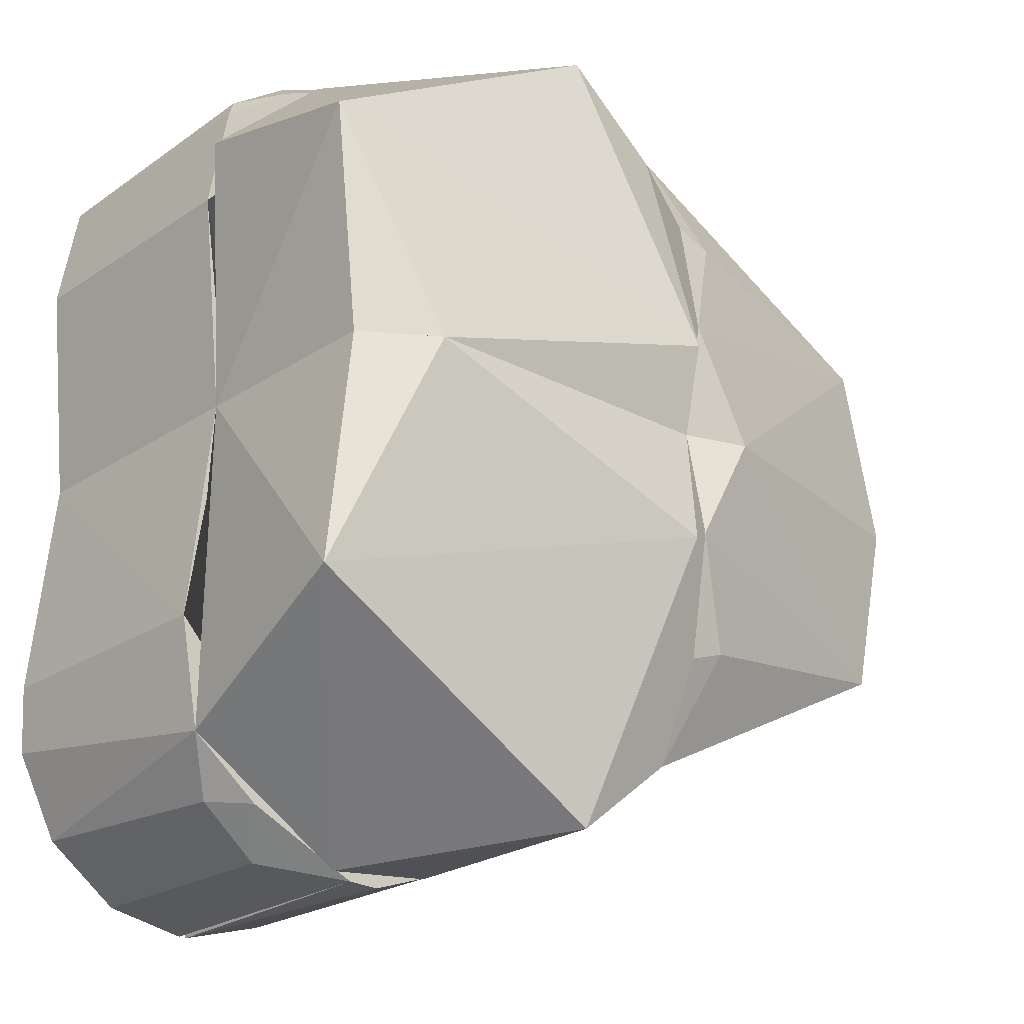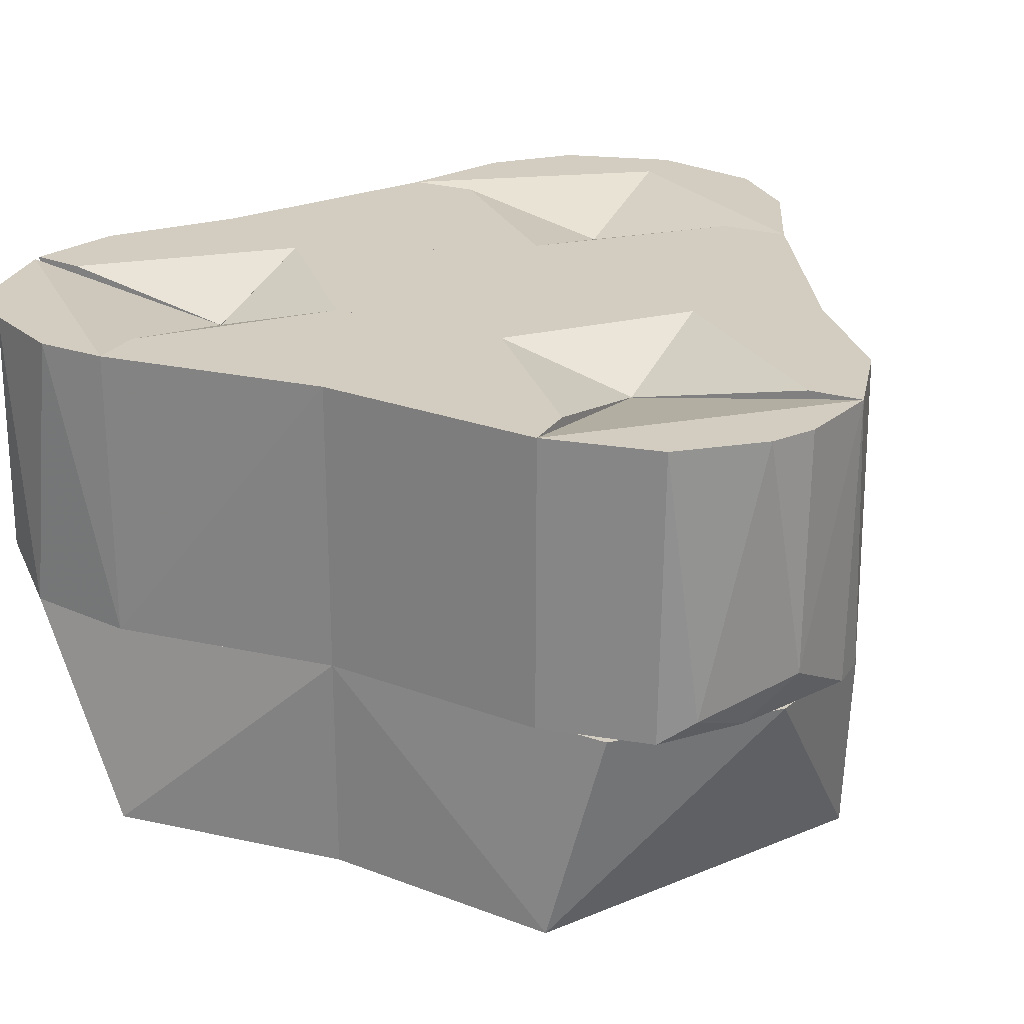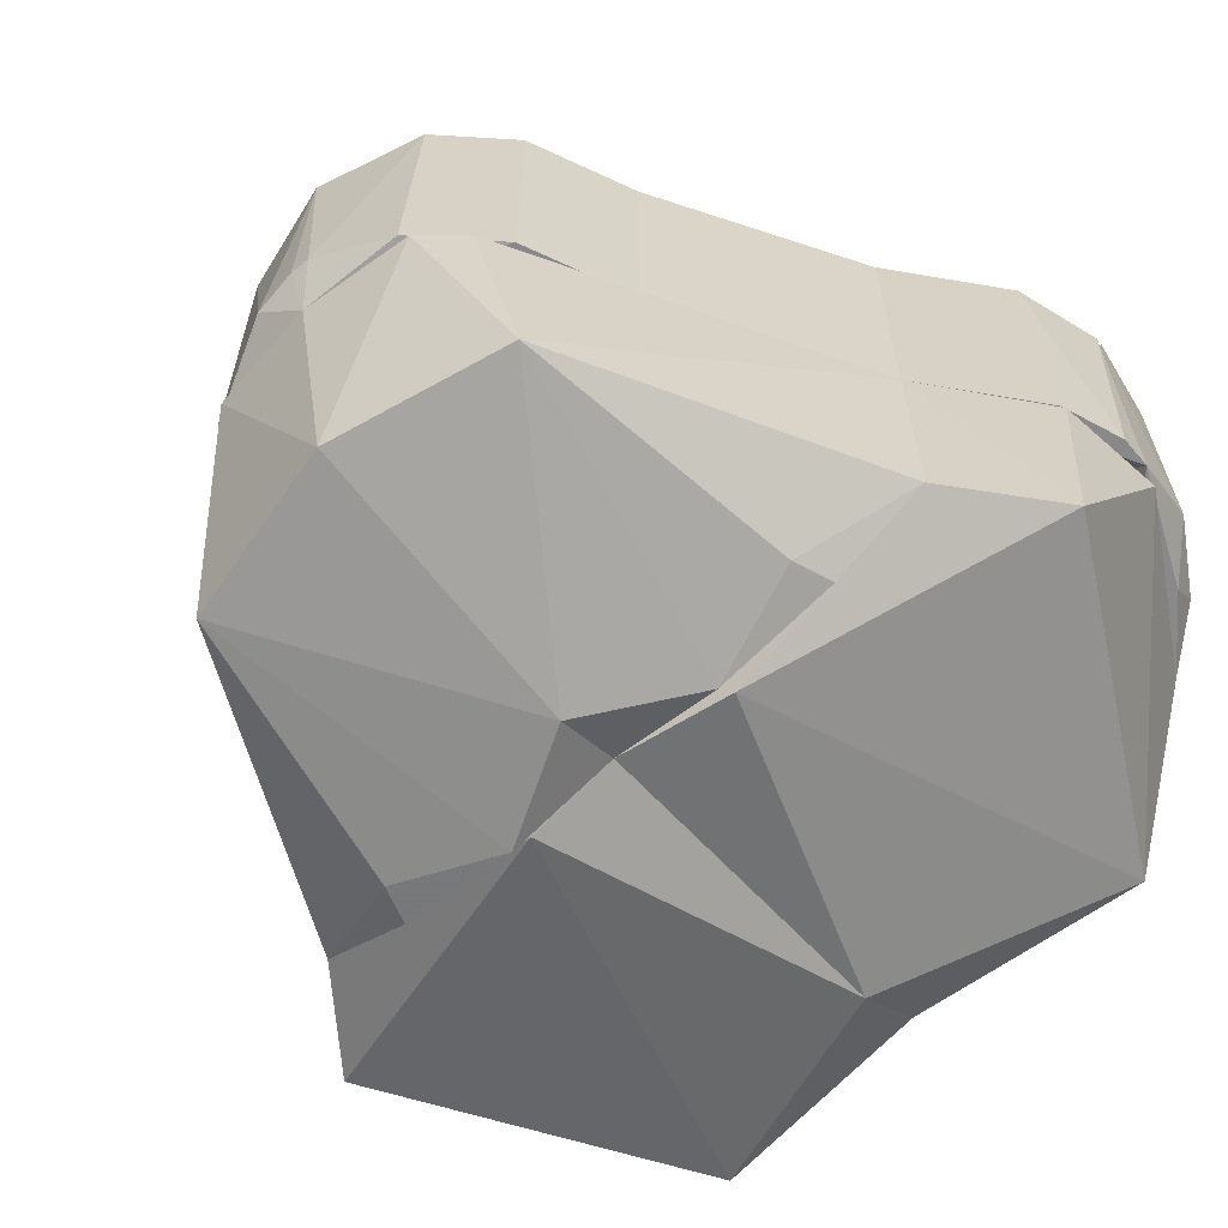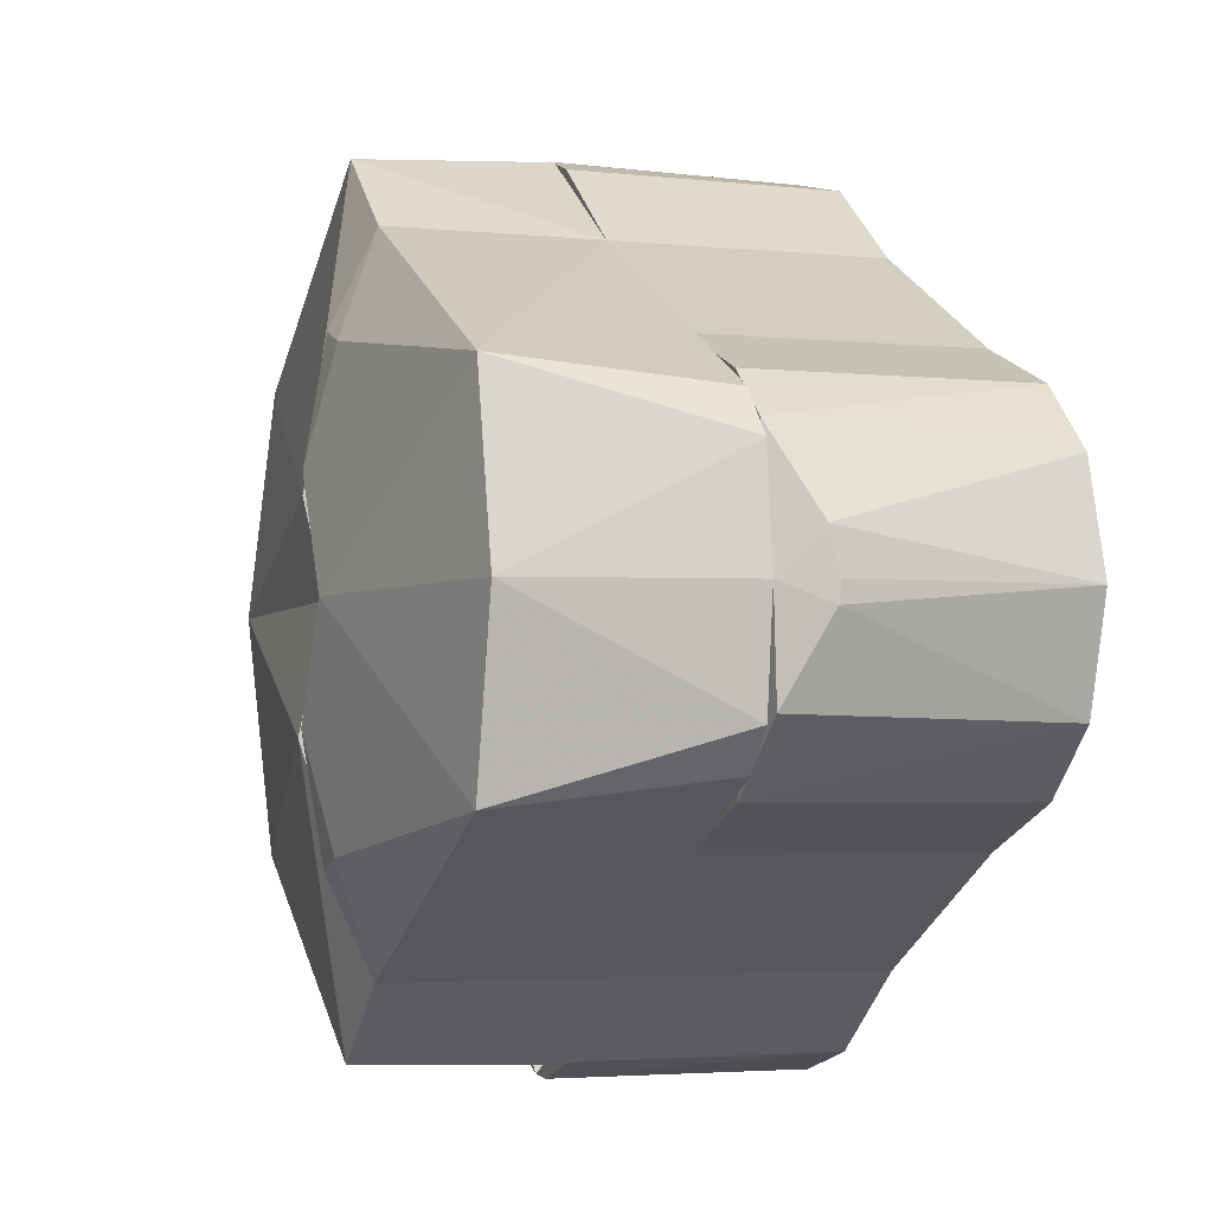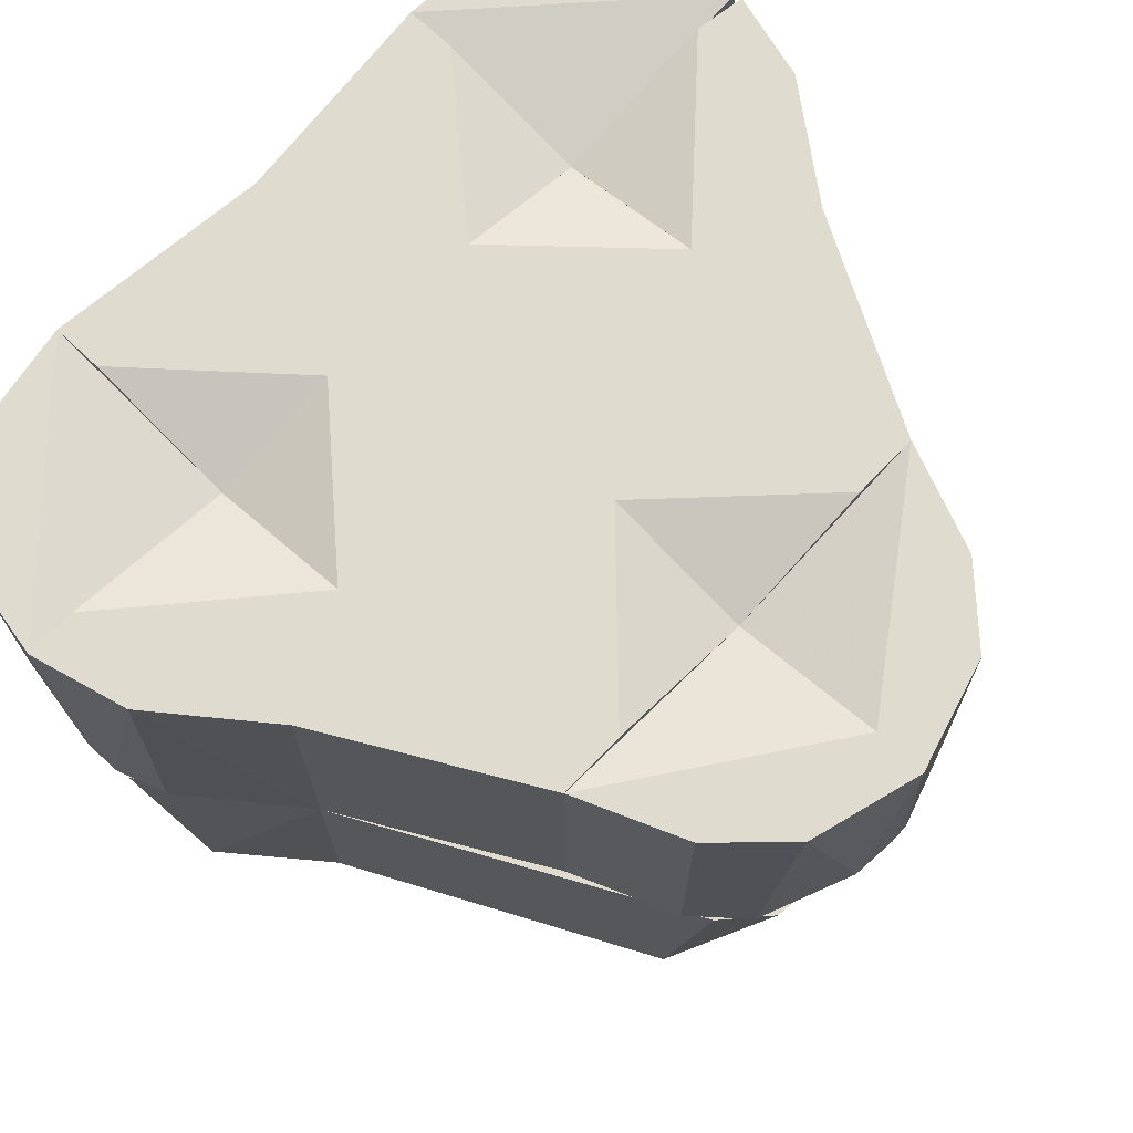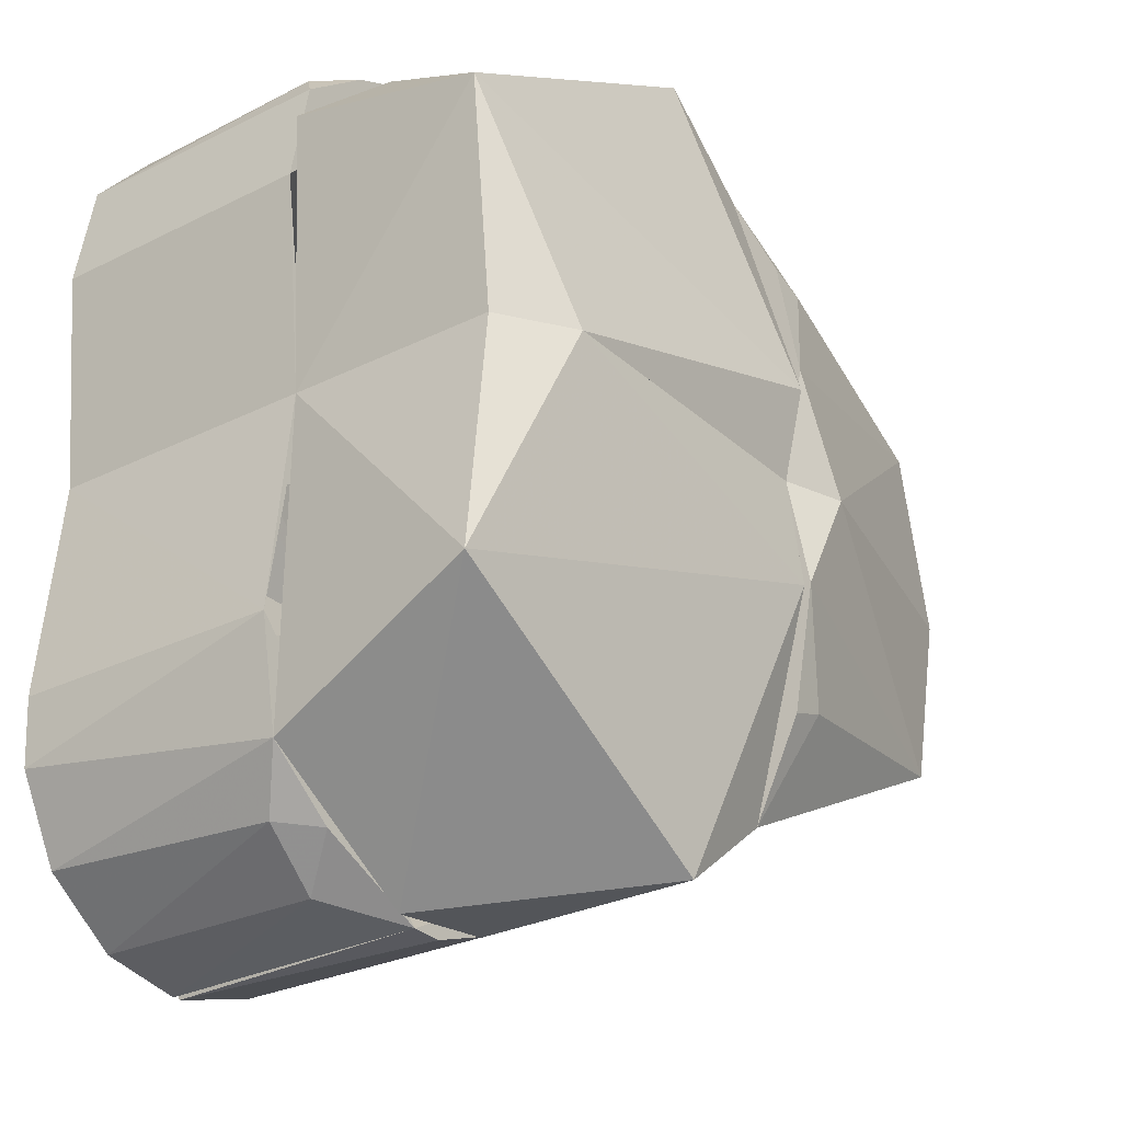
<metadata>
{"format":"obj","ext":"obj","renderer":"f3d","projection":"perspective","resolution":1024,"background":"white","views":[{"elev":-23.3,"azim":138.0,"up":"+Y"},{"elev":24.5,"azim":115.9,"up":"+Z"},{"elev":-63.2,"azim":-47.6,"up":"+Z"},{"elev":-3.3,"azim":-109.3,"up":"+Y"},{"elev":70.3,"azim":-136.4,"up":"+Z"},{"elev":-28.2,"azim":126.8,"up":"+Y"}]}
</metadata>
<code>
v -0.009526 -5e-07 0.0743
v -0.001637 -0.0305 0.0743
v 0.01865 -5e-07 0.0743
v 0.01865 -0.0305 0.0693
v -0.001637 -0.0305 0.0693
v -0.009526 -0.0305 0.0743
v 0.01865 -0.01216 0.0693
v 0.01865 -0.01216 0.0743
v 0.003255 -0.01931 0.0693
v 0.007751 -0.01542 0.0693
v 3.9e-05 -0.02432 0.0693
v 0.01316 -0.01295 0.0693
f 1 2 3
f 4 2 5
f 6 1 5
f 6 5 2
f 6 2 1
f 7 3 4
f 7 4 5
f 7 1 3
f 8 3 2
f 8 2 4
f 8 4 3
f 9 7 5
f 10 7 9
f 10 9 1
f 11 5 1
f 11 1 9
f 11 9 5
f 12 1 7
f 12 7 10
f 12 10 1
v -0.009522 -5e-07 0.0743
v 0.01866 -5e-07 0.0743
v -0.001637 0.0305 0.0743
v -0.001637 0.0305 0.0693
v 0.01866 0.0305 0.0693
v 0.007751 0.01542 0.0693
v -0.009522 0.0305 0.0743
v 0.01866 0.01216 0.0693
v 0.01866 0.01216 0.0743
v 3.9e-05 0.02432 0.0693
v 0.01316 0.01295 0.0693
v 0.003255 0.01931 0.0693
f 13 14 15
f 16 15 17
f 16 17 18
f 19 13 15
f 19 15 16
f 19 16 13
f 20 18 17
f 20 17 14
f 20 14 13
f 21 15 14
f 21 14 17
f 21 17 15
f 22 13 16
f 22 16 18
f 23 13 18
f 23 18 20
f 23 20 13
f 24 18 13
f 24 13 22
f 24 22 18
v -0.009526 -0.04583 0.0743
v 0.01771 -0.06097 0.0743
v -0.001637 -0.0305 0.0743
v 0.01876 -0.06043 0.0357
v 0.00576 -0.05765 0.0357
v -0.009526 -0.04583 0.0357
v 0.01876 -0.0305 0.0693
v -0.009526 -0.0305 0.0743
v 0.005495 -0.0575 0.0743
v -0.001637 -0.0305 0.0693
v 0.01876 -0.05386 0.0743
v 0.01434 -0.06059 0.0357
f 25 26 27
f 28 29 30
f 28 30 31
f 32 25 27
f 32 30 25
f 32 27 31
f 33 25 30
f 33 30 29
f 33 26 25
f 34 31 30
f 34 30 32
f 34 32 31
f 35 26 28
f 35 28 31
f 35 27 26
f 35 31 27
f 36 26 33
f 36 33 29
f 36 29 28
f 36 28 26
v 0.01876 0.06044 0.0357
v 0.01876 0.0305 0.0693
v -0.009522 0.04583 0.0357
v 0.01876 0.0609 0.0743
v -0.009522 0.04583 0.0743
v -0.009522 0.0305 0.0743
v 0.00639 0.05797 0.0357
v 0.005495 0.0575 0.0743
v -0.001637 0.0305 0.0743
v -0.001637 0.0305 0.0693
v 0.01876 0.05386 0.0743
v 0.01343 0.06043 0.0357
f 37 38 39
f 38 37 40
f 41 39 42
f 41 42 40
f 43 37 39
f 44 41 40
f 44 39 41
f 44 43 39
f 45 40 42
f 45 42 38
f 46 39 38
f 46 38 42
f 46 42 39
f 47 38 40
f 47 40 45
f 47 45 38
f 48 43 44
f 48 44 40
f 48 40 37
f 48 37 43
v 0.04683 0.0305 0.0357
v 0.04675 0.0305 0.0743
v 0.04357 -5e-07 0.0743
v 0.04357 -5e-07 0.0357
v 0.01866 0.0305 0.0693
v 0.01866 -5e-07 0.0743
v 0.01866 0.01216 0.0743
v 0.01866 0.01216 0.0693
v 0.03974 0.0305 0.0743
v 0.04428 0.01365 0.0357
v 0.04373 0.005765 0.0357
f 49 50 51
f 49 51 52
f 49 53 50
f 54 51 50
f 54 52 51
f 55 53 54
f 55 54 50
f 56 53 52
f 56 52 54
f 56 54 53
f 57 50 53
f 57 53 55
f 57 55 50
f 58 53 49
f 58 49 52
f 59 52 53
f 59 53 58
f 59 58 52
v 0.04675 -0.0305 0.0743
v 0.01865 -0.0305 0.0693
v 0.04683 -0.0305 0.0357
v 0.04357 -5e-07 0.0743
v 0.04357 -5e-07 0.0357
v 0.01865 -5e-07 0.0743
v 0.01865 -0.01216 0.0743
v 0.01865 -0.01216 0.0693
v 0.03974 -0.0305 0.0743
v 0.04428 -0.01365 0.0357
f 60 61 62
f 62 63 60
f 64 63 62
f 65 63 64
f 65 60 63
f 66 60 65
f 66 65 61
f 67 64 61
f 67 61 65
f 67 65 64
f 68 61 60
f 68 60 66
f 68 66 61
f 69 62 61
f 69 61 64
f 69 64 62
v -0.06166 0.01515 0.0743
v -0.0588 -5e-07 0.0743
v -0.03781 0.03006 0.0743
v -0.03781 -5e-07 0.0693
v -0.06322 -5e-07 0.0357
v -0.03781 0.03006 0.0357
v -0.05964 0.01788 0.0357
v -0.06593 -5e-07 0.0743
v -0.06547 0.005976 0.04113
v -0.05255 0.02399 0.0743
v -0.06609 -5e-07 0.04237
v -0.05248 0.02403 0.0357
f 70 71 72
f 73 72 71
f 73 71 74
f 75 72 73
f 75 73 74
f 76 75 74
f 77 74 71
f 77 71 70
f 78 76 74
f 78 70 76
f 78 77 70
f 79 70 72
f 79 76 70
f 80 74 77
f 80 77 78
f 80 78 74
f 81 75 76
f 81 76 79
f 81 72 75
f 81 79 72
v -0.06166 -0.01515 0.0743
v -0.03781 -0.03006 0.0743
v -0.0588 -5e-07 0.0743
v -0.03781 -5e-07 0.0693
v -0.06322 -5e-07 0.0357
v -0.03781 -0.03006 0.0357
v -0.0526 -0.02396 0.0357
v -0.06593 -5e-07 0.0743
v -0.06217 -0.01431 0.03652
v -0.05255 -0.02399 0.0743
v -0.06597 -0.002827 0.04211
v -0.06609 -5e-07 0.04237
f 82 83 84
f 85 84 83
f 86 84 85
f 87 88 86
f 87 86 85
f 87 85 83
f 89 82 84
f 89 84 86
f 90 88 82
f 90 86 88
f 91 88 87
f 91 87 83
f 91 82 88
f 91 83 82
f 92 86 90
f 92 82 89
f 92 90 82
f 93 89 86
f 93 86 92
f 93 92 89
v 0.04675 0.0305 0.0743
v 0.01876 0.0305 0.0693
v 0.04683 0.0305 0.0357
v 0.01876 0.06044 0.0357
v 0.01876 0.0609 0.0743
v 0.03019 0.05869 0.0743
v 0.04394 0.04582 0.0743
v 0.03051 0.05855 0.04208
v 0.0441 0.04543 0.0357
v 0.04152 0.0497 0.03853
v 0.03573 0.05549 0.0743
v 0.0345 0.05308 0.0357
f 94 95 96
f 97 96 95
f 98 97 95
f 98 94 99
f 98 95 94
f 100 99 94
f 101 97 98
f 101 98 99
f 102 103 100
f 102 94 96
f 102 100 94
f 102 96 97
f 104 103 101
f 104 101 99
f 104 99 100
f 104 100 103
f 105 103 102
f 105 102 97
f 105 97 101
f 105 101 103
v 0.01876 -0.0609 0.0743
v 0.01876 -0.0305 0.0693
v 0.01876 -0.06043 0.0357
v 0.04675 -0.0305 0.0743
v 0.04683 -0.0305 0.0357
v 0.04039 -0.05113 0.0743
v 0.04411 -0.04543 0.0357
v 0.039 -0.05265 0.04047
v 0.03019 -0.05869 0.0743
v 0.0462 -0.03984 0.0743
v 0.02993 -0.0588 0.04193
v 0.0345 -0.05308 0.0357
f 106 107 108
f 107 106 109
f 110 108 107
f 110 107 109
f 111 109 106
f 112 111 113
f 112 108 110
f 114 113 111
f 114 111 106
f 115 109 111
f 115 111 112
f 115 110 109
f 115 112 110
f 116 113 114
f 116 106 108
f 116 114 106
f 117 113 116
f 117 116 108
f 117 108 112
f 117 112 113
v -0.009522 -5e-07 0.0743
v -0.009522 0.04583 0.0357
v -0.009522 0.04583 0.0743
v -0.03781 0.03006 0.0357
v -0.03781 0.03006 0.0743
v -0.03781 -5e-07 0.0693
v -0.01742 -5e-07 0.0693
v -0.03781 0.02086 0.0743
v -0.01742 -5e-07 0.0743
v -0.02179 0.03773 0.0357
v -0.03397 0.03153 0.0357
v -0.01032 0.04518 0.0357
f 118 119 120
f 121 120 119
f 122 118 120
f 122 120 121
f 123 122 121
f 124 118 123
f 124 123 121
f 125 118 122
f 125 122 123
f 126 123 118
f 126 118 125
f 126 125 123
f 127 121 119
f 128 124 121
f 128 121 127
f 128 127 124
f 129 124 127
f 129 127 119
f 129 119 118
f 129 118 124
v -0.009526 -0.04583 0.0743
v -0.03781 -0.03006 0.0743
v -0.009526 -0.04583 0.0357
v -0.009526 -5e-07 0.0743
v -0.03781 -0.03006 0.0357
v -0.03781 -5e-07 0.0693
v -0.01742 -5e-07 0.0693
v -0.03781 -0.02086 0.0743
v -0.01742 -5e-07 0.0743
v -0.02179 -0.03773 0.0357
v -0.03397 -0.03153 0.0357
v -0.01032 -0.04518 0.0357
f 130 131 132
f 131 130 133
f 132 133 130
f 134 132 131
f 135 134 131
f 136 134 135
f 136 135 133
f 137 131 133
f 137 135 131
f 138 133 135
f 138 135 137
f 138 137 133
f 139 132 134
f 140 134 136
f 140 136 139
f 140 139 134
f 141 132 139
f 141 139 136
f 141 133 132
f 141 136 133
v -0.009526 -0.04583 0.0063
v -0.009526 -0.01541 -0.0029
v -0.009526 -0.04583 0.0357
v -0.0514 -0.02465 0.0063
v -0.009526 -5e-07 0
v -0.057 -5e-07 0.0063
v -0.06322 -5e-07 0.0357
v -0.05659 -0.02097 0.0357
v -0.01815 -5e-07 -0.0029
v -0.0614 -0.0155 0.0357
v -0.01475 -0.03063 0
v -0.009526 -0.03246 0
f 142 143 144
f 142 144 145
f 146 147 148
f 146 148 144
f 146 144 143
f 149 144 148
f 149 145 144
f 150 147 146
f 150 146 143
f 150 143 145
f 150 145 147
f 151 145 149
f 151 149 148
f 151 148 147
f 151 147 145
f 152 145 143
f 152 142 145
f 153 143 142
f 153 142 152
f 153 152 143
v -0.009522 0.04583 0.0063
v -0.0514 0.02465 0.0063
v -0.009522 0.04583 0.0357
v -0.057 -5e-07 0.0063
v -0.01815 -5e-07 -0.0029
v -0.06322 -5e-07 0.0357
v -0.05595 0.02156 0.0357
v -0.009522 -5e-07 0
v -0.009522 0.0155 -0.0029
v -0.06139 0.0155 0.0357
v -0.01475 0.03063 0
v -0.009522 0.03246 0
f 154 155 156
f 157 155 158
f 157 158 159
f 160 159 156
f 160 156 155
f 161 154 156
f 161 156 159
f 161 159 158
f 162 154 161
f 162 161 158
f 162 158 155
f 163 159 160
f 163 160 155
f 163 155 157
f 163 157 159
f 164 155 154
f 164 162 155
f 165 154 162
f 165 162 164
f 165 164 154
v -0.009522 0.04583 0.0357
v 0.04357 0 0.0357
v 0.02872 0.05642 0.0357
v 0.004354 0.05683 0.0063
v 0.04704 0.03219 0.0063
v -0.009522 0.01257 -0.0029
v 0.034 -0 0
v -0.009522 -5e-07 0
v 0.0462 0.03984 0.0357
v -0.009522 0.04583 0.0063
v 0.01141 0.05991 0.0357
v 0.04357 -5e-07 0.0063
f 166 167 168
f 169 168 170
f 169 170 171
f 172 171 170
f 173 171 172
f 173 172 167
f 173 166 171
f 173 167 166
f 174 168 167
f 174 167 170
f 174 170 168
f 175 171 166
f 175 166 169
f 175 169 171
f 176 166 168
f 176 168 169
f 176 169 166
f 177 170 167
f 177 167 172
f 177 172 170
v 0.034 -5e-07 0
v 0.04704 -0.03219 0.0063
v -0.00794 -0.01649 -0.0029
v 0.04411 -0.04543 0.0357
v 0.04357 -5e-07 0.0357
v 0.00639 -0.05797 0.0357
v 0.004354 -0.05683 0.0063
v -0.009526 -5e-07 0
v -0.009526 -0.04583 0.0357
v -0.009526 -0.04583 0.0063
v 0.04357 -5e-07 0.0063
v 0.02156 -0.05952 0.0357
f 178 179 180
f 181 179 182
f 181 182 183
f 184 180 179
f 185 182 178
f 185 178 180
f 186 183 182
f 186 182 185
f 186 184 183
f 187 180 184
f 187 184 186
f 187 185 180
f 187 186 185
f 188 182 179
f 188 179 178
f 188 178 182
f 189 181 183
f 189 183 184
f 189 179 181
f 189 184 179

</code>
